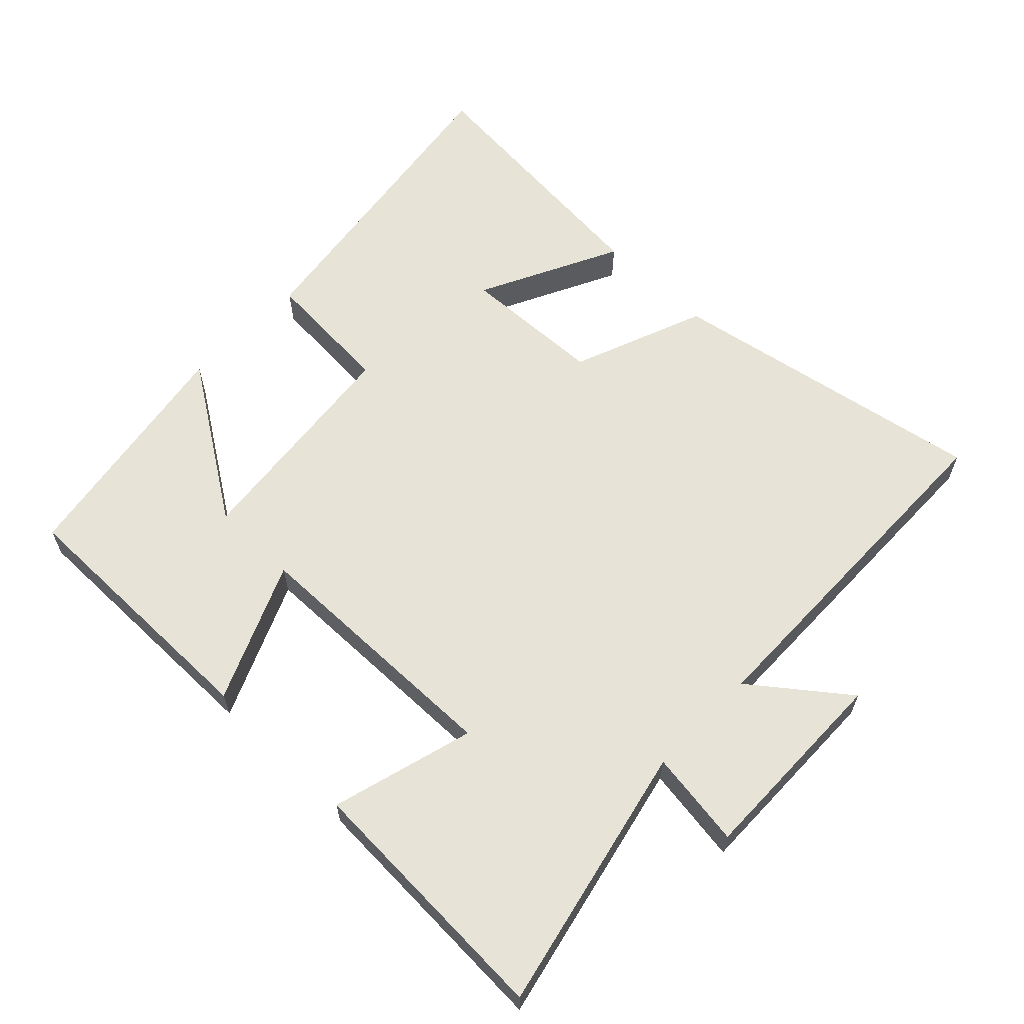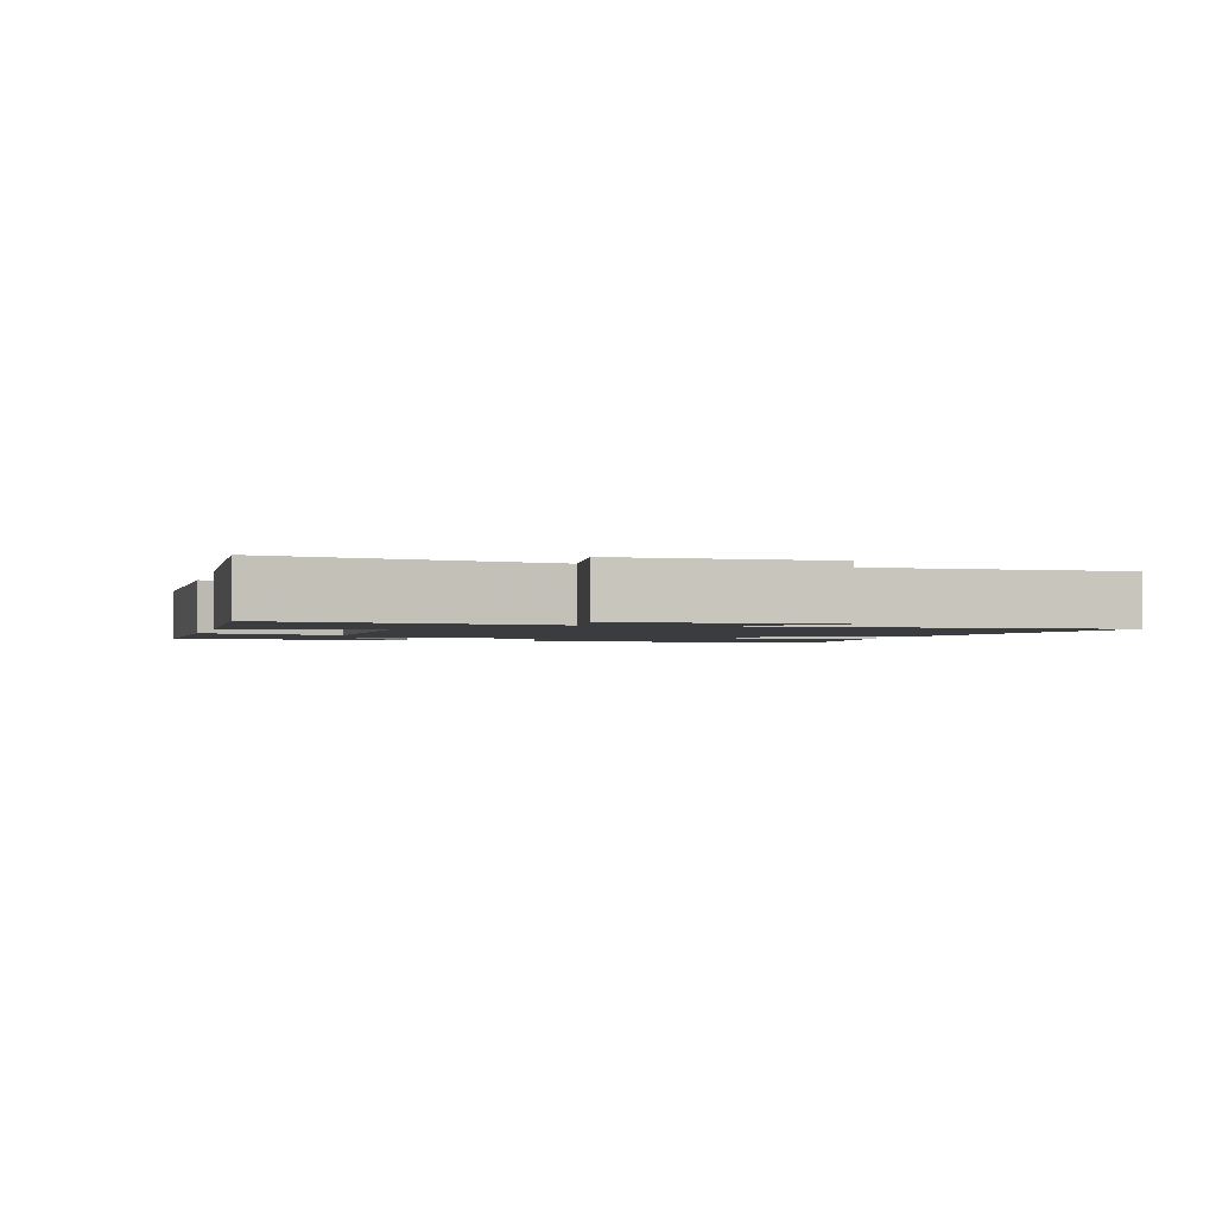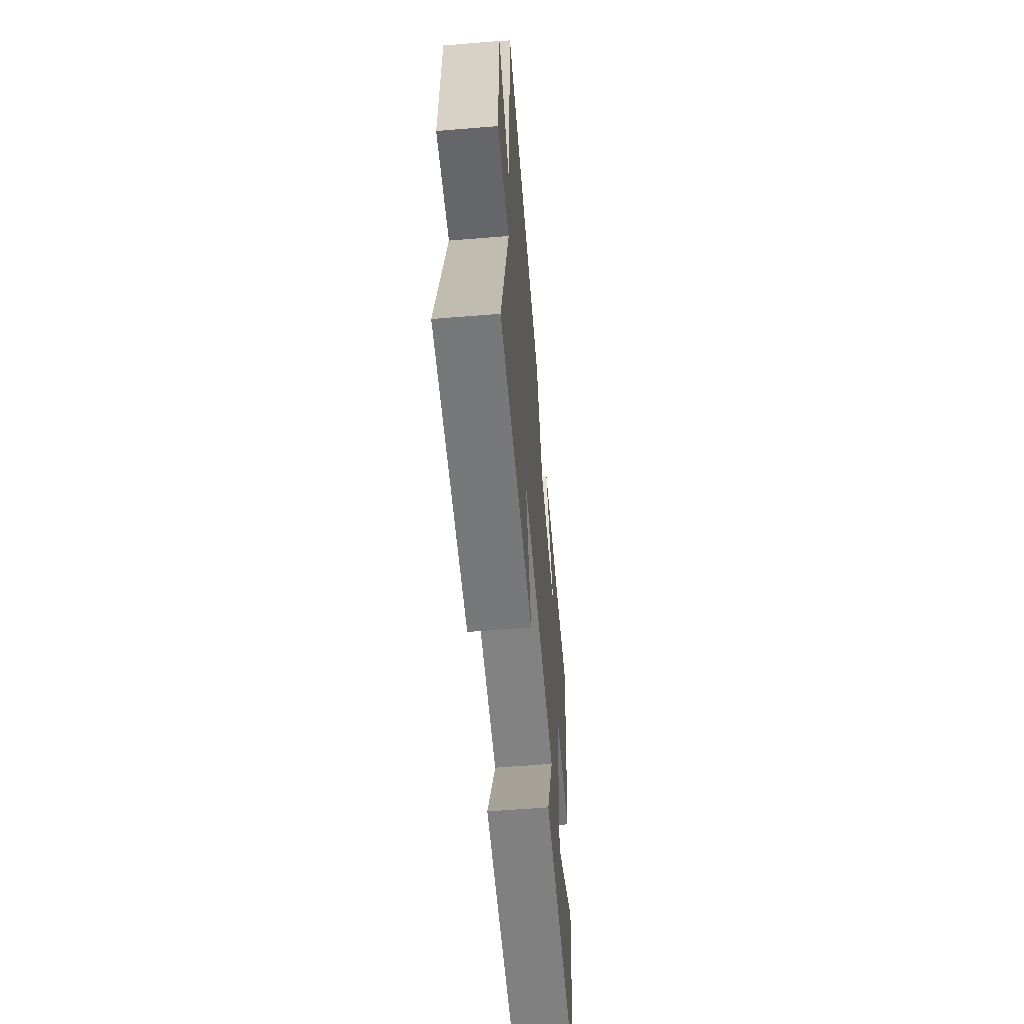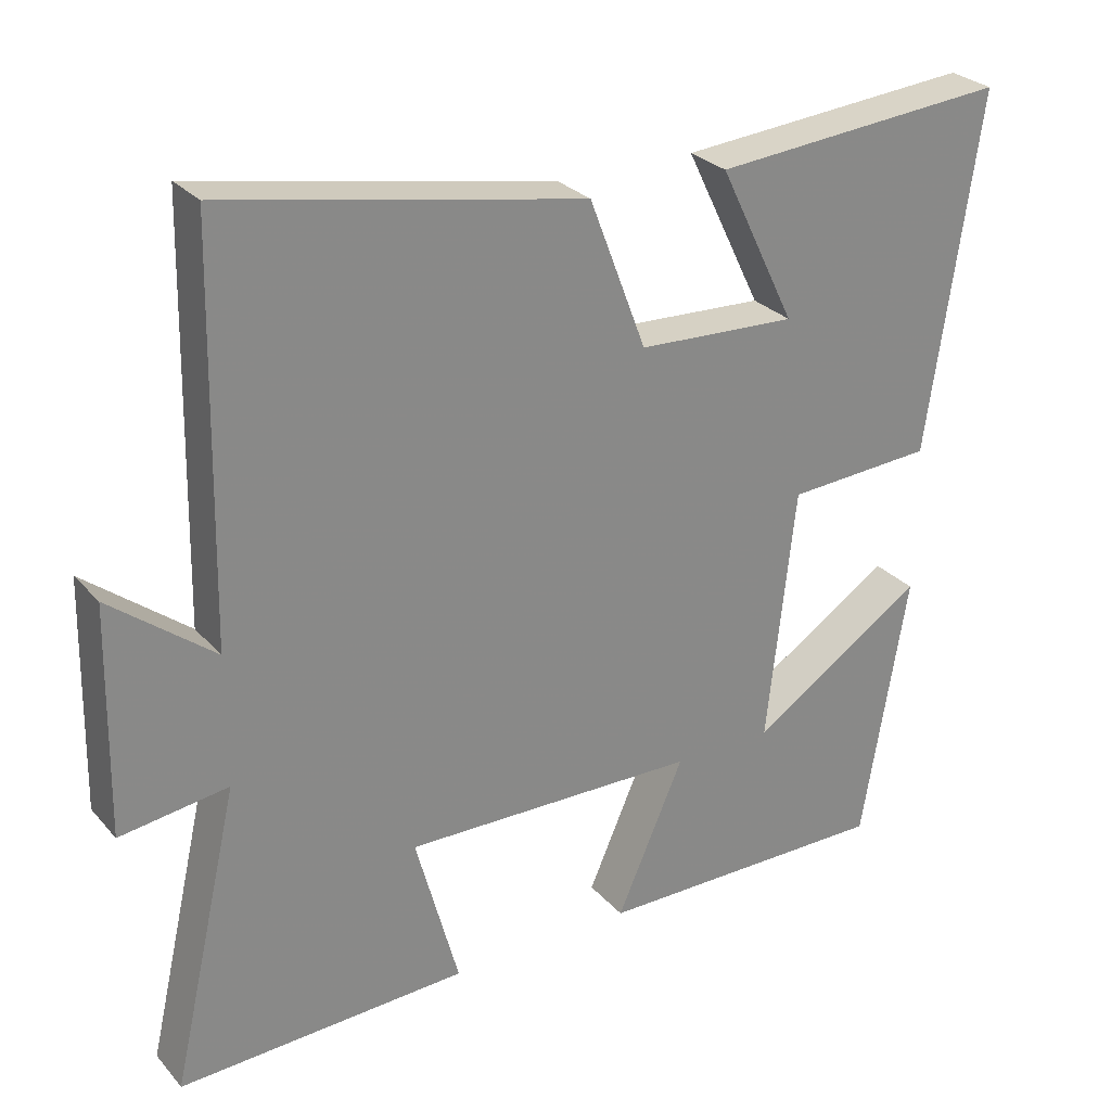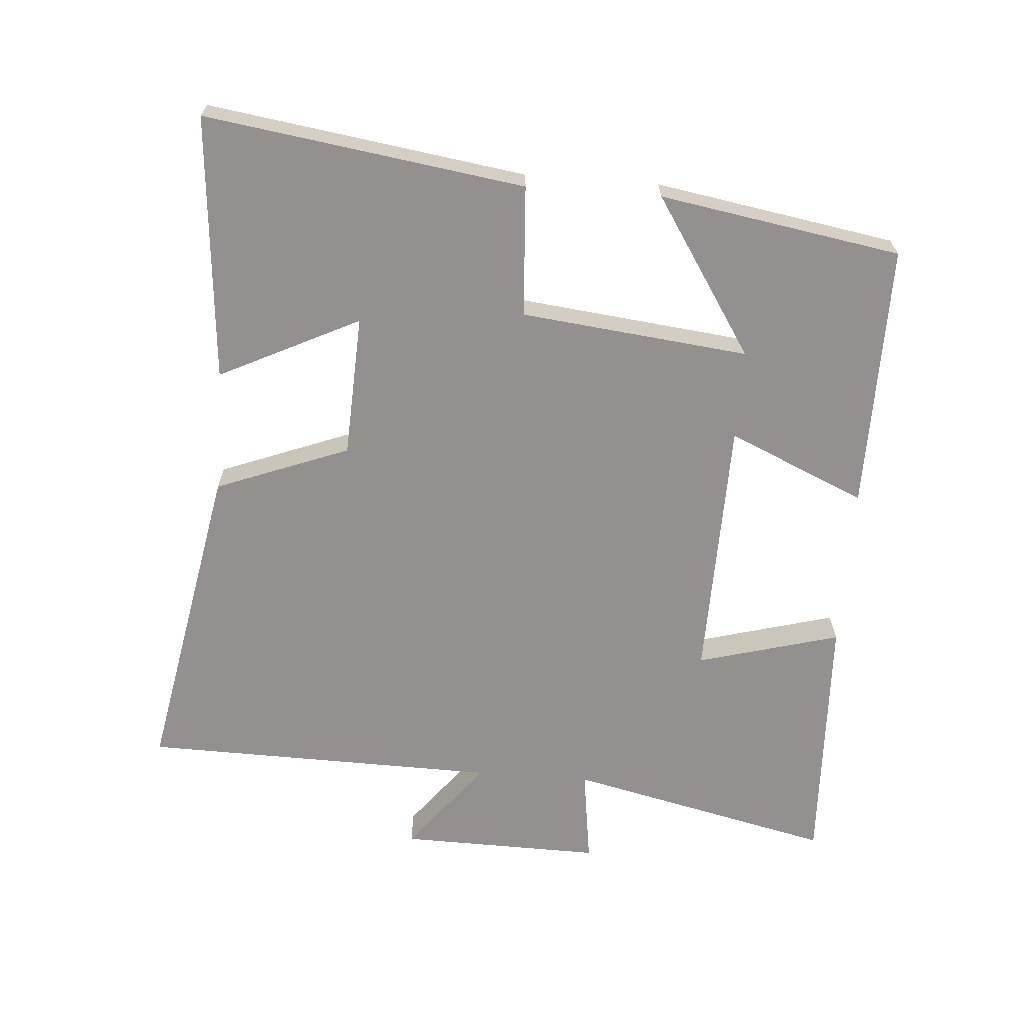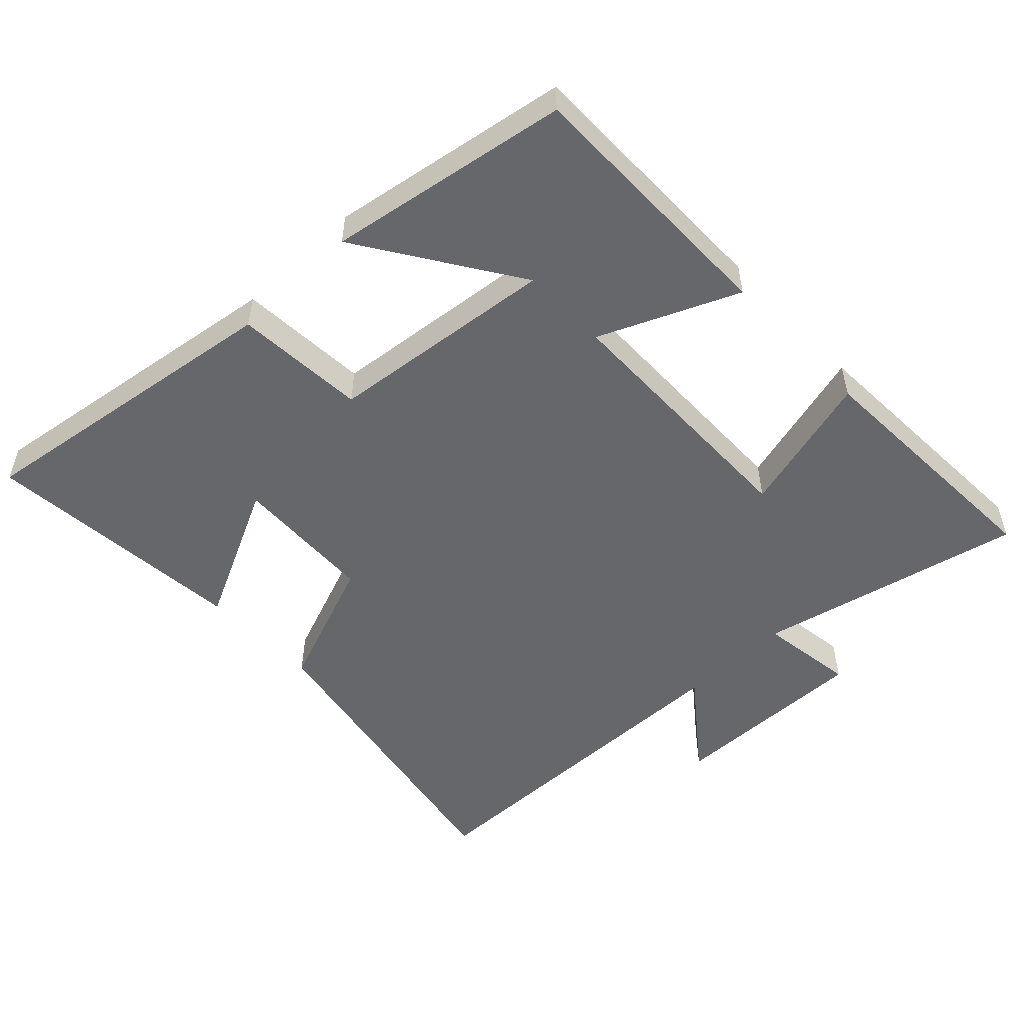
<metadata>
{"format":"obj","ext":"obj","renderer":"f3d","projection":"perspective","resolution":1024,"background":"white","views":[{"elev":62.2,"azim":-135.7,"up":"+Y"},{"elev":-1.8,"azim":-104.4,"up":"+Y"},{"elev":-59.6,"azim":-85.2,"up":"+Z"},{"elev":27.6,"azim":-32.1,"up":"+Z"},{"elev":-66.1,"azim":85.8,"up":"+Y"},{"elev":-52.2,"azim":133.8,"up":"+Y"}]}
</metadata>
<code>
v 0.439 0.07 -0.503
v 0.042 0.07 -0.5
v 0.132 0.07 -0.295
v -0.262 0.07 -0.287
v -0.204 0.07 -0.5
v -0.591 0.07 -0.515
v -0.5 0.07 -0.118
v -0.644 0.07 -0.138
v -0.638 0.07 0.164
v -0.5 0.07 0.056
v -0.489 0.07 0.59
v -0.012 0.07 0.5
v 0.064 0.07 0.301
v 0.276 0.07 0.291
v 0.174 0.07 0.5
v 0.57 0.07 0.533
v 0.5 0.07 0.057
v 0.304 0.07 0.045
v 0.266 0.07 -0.295
v 0.5 0.07 -0.143
v 0.439 0 -0.503
v 0.042 0 -0.5
v 0.132 0 -0.295
v -0.262 0 -0.287
v -0.204 0 -0.5
v -0.591 0 -0.515
v -0.5 0 -0.118
v -0.644 0 -0.138
v -0.638 0 0.164
v -0.5 0 0.056
v -0.489 0 0.59
v -0.012 0 0.5
v 0.064 0 0.301
v 0.276 0 0.291
v 0.174 0 0.5
v 0.57 0 0.533
v 0.5 0 0.057
v 0.304 0 0.045
v 0.266 0 -0.295
v 0.5 0 -0.143
f 19 20 1 2
f 18 19 2 3
f 16 17 18
f 14 15 16
f 14 16 18
f 18 3 4
f 14 18 4
f 13 14 4
f 12 13 4
f 11 12 4
f 10 11 4
f 7 8 9 10
f 4 5 6 7
f 4 7 10
f 22 21 40 39
f 23 22 39 38
f 38 37 36
f 36 35 34
f 38 36 34
f 24 23 38
f 24 38 34
f 24 34 33
f 24 33 32
f 24 32 31
f 24 31 30
f 30 29 28 27
f 27 26 25 24
f 30 27 24
f 1 21 22 2
f 2 22 23 3
f 3 23 24 4
f 4 24 25 5
f 5 25 26 6
f 6 26 27 7
f 7 27 28 8
f 8 28 29 9
f 9 29 30 10
f 10 30 31 11
f 11 31 32 12
f 12 32 33 13
f 13 33 34 14
f 14 34 35 15
f 15 35 36 16
f 16 36 37 17
f 17 37 38 18
f 18 38 39 19
f 19 39 40 20
f 20 40 21 1

</code>
